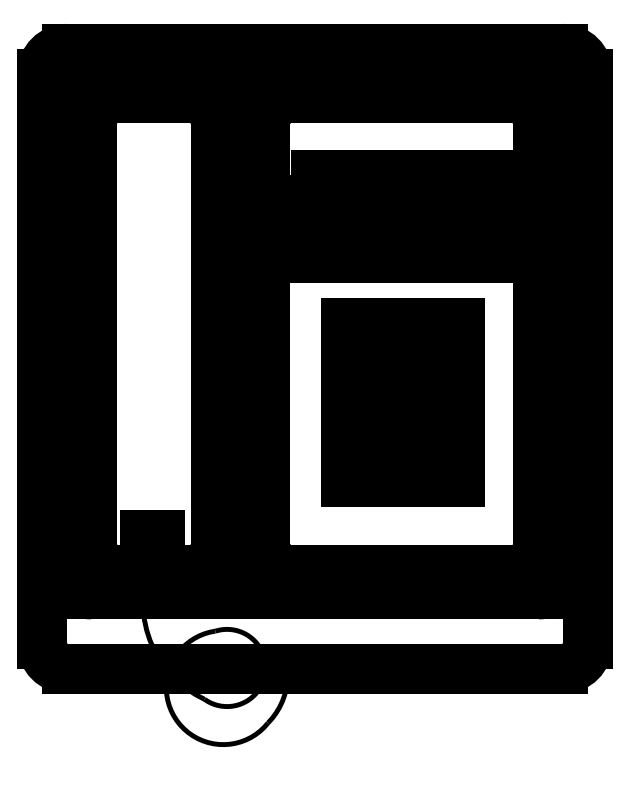
<metadata>
{"format":"dxf","ext":"dxf","renderer":"ezdxf+matplotlib","layout":"modelspace","background":"white","min_lineweight":24,"dpi":150}
</metadata>
<code>
0
SECTION
2
ENTITIES
0
LINE
8
0
10
19.89
20
12.52
30
0
11
19.89
21
12.75
31
0
0
LINE
8
0
10
20.11
20
12.75
30
0
11
20.11
21
12.52
31
0
0
POLYLINE
8
0
66
     1
10
0
20
0
30
0
40
0.001988
41
0.001988
0
VERTEX
8
0
10
19.94
20
12.55
30
0
42
0.4057
0
VERTEX
8
0
10
19.96
20
12.5
30
0
42
1.619
0
VERTEX
8
0
10
19.96
20
12.52
30
0
42
1.479
0
VERTEX
8
0
10
19.99
20
12.49
30
0
42
0.2427
0
VERTEX
8
0
10
19.99
20
12.51
30
0
42
0.2427
0
SEQEND
8
0
0
LINE
8
0
10
20.1
20
12.51
30
0
11
19.9
21
12.51
31
0
0
ARC
8
0
10
19.9
20
12.52
30
0
40
0.01
50
180
51
270
0
ARC
8
0
10
20.1
20
12.52
30
0
40
0.01
50
270
51
0
0
LINE
8
0
10
19.9
20
12.76
30
0
11
20.1
21
12.76
31
0
0
LINE
8
0
10
20.09
20
12.54
30
0
11
19.91
21
12.54
31
0
0
LINE
8
0
10
19.91
20
12.75
30
0
11
20.09
21
12.75
31
0
0
LINE
8
0
10
19.92
20
12.74
30
0
11
19.95
21
12.74
31
0
0
LINE
8
0
10
19.95
20
12.55
30
0
11
19.92
21
12.55
31
0
0
ARC
8
0
10
19.9
20
12.75
30
0
40
0.01
50
90
51
180
0
ARC
8
0
10
19.91
20
12.74
30
0
40
0.01
50
90
51
180
0
LINE
8
0
10
19.9
20
12.55
30
0
11
19.9
21
12.74
31
0
0
ARC
8
0
10
19.91
20
12.55
30
0
40
0.01
50
180
51
270
0
ARC
8
0
10
19.92
20
12.73
30
0
40
0.01
50
90
51
180
0
LINE
8
0
10
19.91
20
12.56
30
0
11
19.91
21
12.73
31
0
0
ARC
8
0
10
19.92
20
12.56
30
0
40
0.01
50
180
51
270
0
ARC
8
0
10
20.1
20
12.75
30
0
40
0.01
50
0
51
90
0
ARC
8
0
10
20.09
20
12.55
30
0
40
0.01
50
270
51
8.906e-13
0
LINE
8
0
10
20.1
20
12.74
30
0
11
20.1
21
12.55
31
0
0
ARC
8
0
10
20.09
20
12.74
30
0
40
0.01
50
1.018e-12
51
90
0
ARC
8
0
10
19.95
20
12.73
30
0
40
0.01
50
360
51
90
0
LINE
8
0
10
19.96
20
12.56
30
0
11
19.96
21
12.73
31
0
0
ARC
8
0
10
19.95
20
12.56
30
0
40
0.01
50
270
51
360
0
ARC
8
0
10
19.99
20
12.73
30
0
40
0.01
50
90
51
180
0
LINE
8
0
10
19.98
20
12.56
30
0
11
19.98
21
12.73
31
0
0
ARC
8
0
10
19.99
20
12.56
30
0
40
0.01
50
180
51
270
0
LINE
8
0
10
19.99
20
12.74
30
0
11
20.08
21
12.74
31
0
0
ARC
8
0
10
20.08
20
12.73
30
0
40
0.01
50
0
51
90
0
LINE
8
0
10
20.09
20
12.73
30
0
11
20.09
21
12.56
31
0
0
LINE
8
0
10
20.08
20
12.55
30
0
11
19.99
21
12.55
31
0
0
ARC
8
0
10
20.08
20
12.56
30
0
40
0.01
50
270
51
0
0
LINE
8
0
10
20.02
20
12.58
30
0
11
20.02
21
12.65
31
0
0
LINE
8
0
10
20.02
20
12.65
30
0
11
20.06
21
12.65
31
0
0
LINE
8
0
10
20.06
20
12.65
30
0
11
20.06
21
12.58
31
0
0
LINE
8
0
10
20.06
20
12.58
30
0
11
20.02
21
12.58
31
0
0
POLYLINE
8
0
66
     1
10
0
20
0
30
0
70
     1
0
VERTEX
8
0
10
19.99
20
12.69
30
0
0
VERTEX
8
0
10
20.01
20
12.69
30
0
0
VERTEX
8
0
10
20.01
20
12.68
30
0
0
VERTEX
8
0
10
19.99
20
12.68
30
0
0
SEQEND
8
0
0
POLYLINE
8
0
66
     1
10
0
20
0
30
0
70
     1
0
VERTEX
8
0
10
19.99
20
12.71
30
0
0
VERTEX
8
0
10
20.01
20
12.71
30
0
0
VERTEX
8
0
10
20.01
20
12.7
30
0
0
VERTEX
8
0
10
19.99
20
12.7
30
0
0
SEQEND
8
0
0
POLYLINE
8
0
66
     1
10
0
20
0
30
0
70
     1
0
VERTEX
8
0
10
20.07
20
12.69
30
0
0
VERTEX
8
0
10
20.09
20
12.69
30
0
0
VERTEX
8
0
10
20.09
20
12.68
30
0
0
VERTEX
8
0
10
20.07
20
12.68
30
0
0
SEQEND
8
0
0
POLYLINE
8
0
66
     1
10
0
20
0
30
0
70
     1
0
VERTEX
8
0
10
20.05
20
12.69
30
0
0
VERTEX
8
0
10
20.07
20
12.69
30
0
0
VERTEX
8
0
10
20.07
20
12.68
30
0
0
VERTEX
8
0
10
20.05
20
12.68
30
0
0
SEQEND
8
0
0
POLYLINE
8
0
66
     1
10
0
20
0
30
0
70
     1
0
VERTEX
8
0
10
20.03
20
12.69
30
0
0
VERTEX
8
0
10
20.05
20
12.69
30
0
0
VERTEX
8
0
10
20.05
20
12.68
30
0
0
VERTEX
8
0
10
20.03
20
12.68
30
0
0
SEQEND
8
0
0
POLYLINE
8
0
66
     1
10
0
20
0
30
0
70
     1
0
VERTEX
8
0
10
20.01
20
12.69
30
0
0
VERTEX
8
0
10
20.03
20
12.69
30
0
0
VERTEX
8
0
10
20.03
20
12.68
30
0
0
VERTEX
8
0
10
20.01
20
12.68
30
0
0
SEQEND
8
0
0
POLYLINE
8
0
66
     1
10
0
20
0
30
0
70
     1
0
VERTEX
8
0
10
20.01
20
12.71
30
0
0
VERTEX
8
0
10
20.03
20
12.71
30
0
0
VERTEX
8
0
10
20.03
20
12.7
30
0
0
VERTEX
8
0
10
20.01
20
12.7
30
0
0
SEQEND
8
0
0
POLYLINE
8
0
66
     1
10
0
20
0
30
0
70
     1
0
VERTEX
8
0
10
20.03
20
12.71
30
0
0
VERTEX
8
0
10
20.05
20
12.71
30
0
0
VERTEX
8
0
10
20.05
20
12.7
30
0
0
VERTEX
8
0
10
20.03
20
12.7
30
0
0
SEQEND
8
0
0
POLYLINE
8
0
66
     1
10
0
20
0
30
0
70
     1
0
VERTEX
8
0
10
20.05
20
12.71
30
0
0
VERTEX
8
0
10
20.07
20
12.71
30
0
0
VERTEX
8
0
10
20.07
20
12.7
30
0
0
VERTEX
8
0
10
20.05
20
12.7
30
0
0
SEQEND
8
0
0
POLYLINE
8
0
66
     1
10
0
20
0
30
0
70
     1
0
VERTEX
8
0
10
20.07
20
12.71
30
0
0
VERTEX
8
0
10
20.09
20
12.71
30
0
0
VERTEX
8
0
10
20.09
20
12.7
30
0
0
VERTEX
8
0
10
20.07
20
12.7
30
0
0
SEQEND
8
0
0
POLYLINE
8
0
66
     1
10
0
20
0
30
0
70
     1
0
VERTEX
8
0
10
19.94
20
12.55
30
0
0
VERTEX
8
0
10
19.94
20
12.56
30
0
0
VERTEX
8
0
10
19.94
20
12.56
30
0
0
VERTEX
8
0
10
19.94
20
12.55
30
0
0
SEQEND
8
0
0
POLYLINE
8
0
66
     1
10
0
20
0
30
0
70
     1
0
VERTEX
8
0
10
20.02
20
12.65
30
0
0
VERTEX
8
0
10
20.03
20
12.65
30
0
0
VERTEX
8
0
10
20.03
20
12.63
30
0
0
VERTEX
8
0
10
20.02
20
12.63
30
0
0
SEQEND
8
0
0
POLYLINE
8
0
66
     1
10
0
20
0
30
0
70
     1
0
VERTEX
8
0
10
20.05
20
12.65
30
0
0
VERTEX
8
0
10
20.06
20
12.65
30
0
0
VERTEX
8
0
10
20.06
20
12.63
30
0
0
VERTEX
8
0
10
20.05
20
12.63
30
0
0
SEQEND
8
0
0
POLYLINE
8
0
66
     1
10
0
20
0
30
0
70
     1
0
VERTEX
8
0
10
20.03
20
12.65
30
0
0
VERTEX
8
0
10
20.05
20
12.65
30
0
0
VERTEX
8
0
10
20.05
20
12.63
30
0
0
VERTEX
8
0
10
20.03
20
12.63
30
0
0
SEQEND
8
0
0
POLYLINE
8
0
66
     1
10
0
20
0
30
0
70
     1
0
VERTEX
8
0
10
20.05
20
12.63
30
0
0
VERTEX
8
0
10
20.06
20
12.63
30
0
0
VERTEX
8
0
10
20.06
20
12.62
30
0
0
VERTEX
8
0
10
20.05
20
12.62
30
0
0
SEQEND
8
0
0
POLYLINE
8
0
66
     1
10
0
20
0
30
0
70
     1
0
VERTEX
8
0
10
20.03
20
12.63
30
0
0
VERTEX
8
0
10
20.05
20
12.63
30
0
0
VERTEX
8
0
10
20.05
20
12.62
30
0
0
VERTEX
8
0
10
20.03
20
12.62
30
0
0
SEQEND
8
0
0
POLYLINE
8
0
66
     1
10
0
20
0
30
0
70
     1
0
VERTEX
8
0
10
20.02
20
12.63
30
0
0
VERTEX
8
0
10
20.03
20
12.63
30
0
0
VERTEX
8
0
10
20.03
20
12.62
30
0
0
VERTEX
8
0
10
20.02
20
12.62
30
0
0
SEQEND
8
0
0
POLYLINE
8
0
66
     1
10
0
20
0
30
0
70
     1
0
VERTEX
8
0
10
20.05
20
12.62
30
0
0
VERTEX
8
0
10
20.06
20
12.62
30
0
0
VERTEX
8
0
10
20.06
20
12.6
30
0
0
VERTEX
8
0
10
20.05
20
12.6
30
0
0
SEQEND
8
0
0
POLYLINE
8
0
66
     1
10
0
20
0
30
0
70
     1
0
VERTEX
8
0
10
20.03
20
12.62
30
0
0
VERTEX
8
0
10
20.05
20
12.62
30
0
0
VERTEX
8
0
10
20.05
20
12.6
30
0
0
VERTEX
8
0
10
20.03
20
12.6
30
0
0
SEQEND
8
0
0
POLYLINE
8
0
66
     1
10
0
20
0
30
0
70
     1
0
VERTEX
8
0
10
20.02
20
12.62
30
0
0
VERTEX
8
0
10
20.03
20
12.62
30
0
0
VERTEX
8
0
10
20.03
20
12.6
30
0
0
VERTEX
8
0
10
20.02
20
12.6
30
0
0
SEQEND
8
0
0
POLYLINE
8
0
66
     1
10
0
20
0
30
0
70
     1
0
VERTEX
8
0
10
20.05
20
12.6
30
0
0
VERTEX
8
0
10
20.06
20
12.6
30
0
0
VERTEX
8
0
10
20.06
20
12.59
30
0
0
VERTEX
8
0
10
20.05
20
12.59
30
0
0
SEQEND
8
0
0
POLYLINE
8
0
66
     1
10
0
20
0
30
0
70
     1
0
VERTEX
8
0
10
20.03
20
12.6
30
0
0
VERTEX
8
0
10
20.05
20
12.6
30
0
0
VERTEX
8
0
10
20.05
20
12.59
30
0
0
VERTEX
8
0
10
20.03
20
12.59
30
0
0
SEQEND
8
0
0
POLYLINE
8
0
66
     1
10
0
20
0
30
0
70
     1
0
VERTEX
8
0
10
20.02
20
12.6
30
0
0
VERTEX
8
0
10
20.03
20
12.6
30
0
0
VERTEX
8
0
10
20.03
20
12.59
30
0
0
VERTEX
8
0
10
20.02
20
12.59
30
0
0
SEQEND
8
0
0
ENDSEC
0
EOF

</code>
